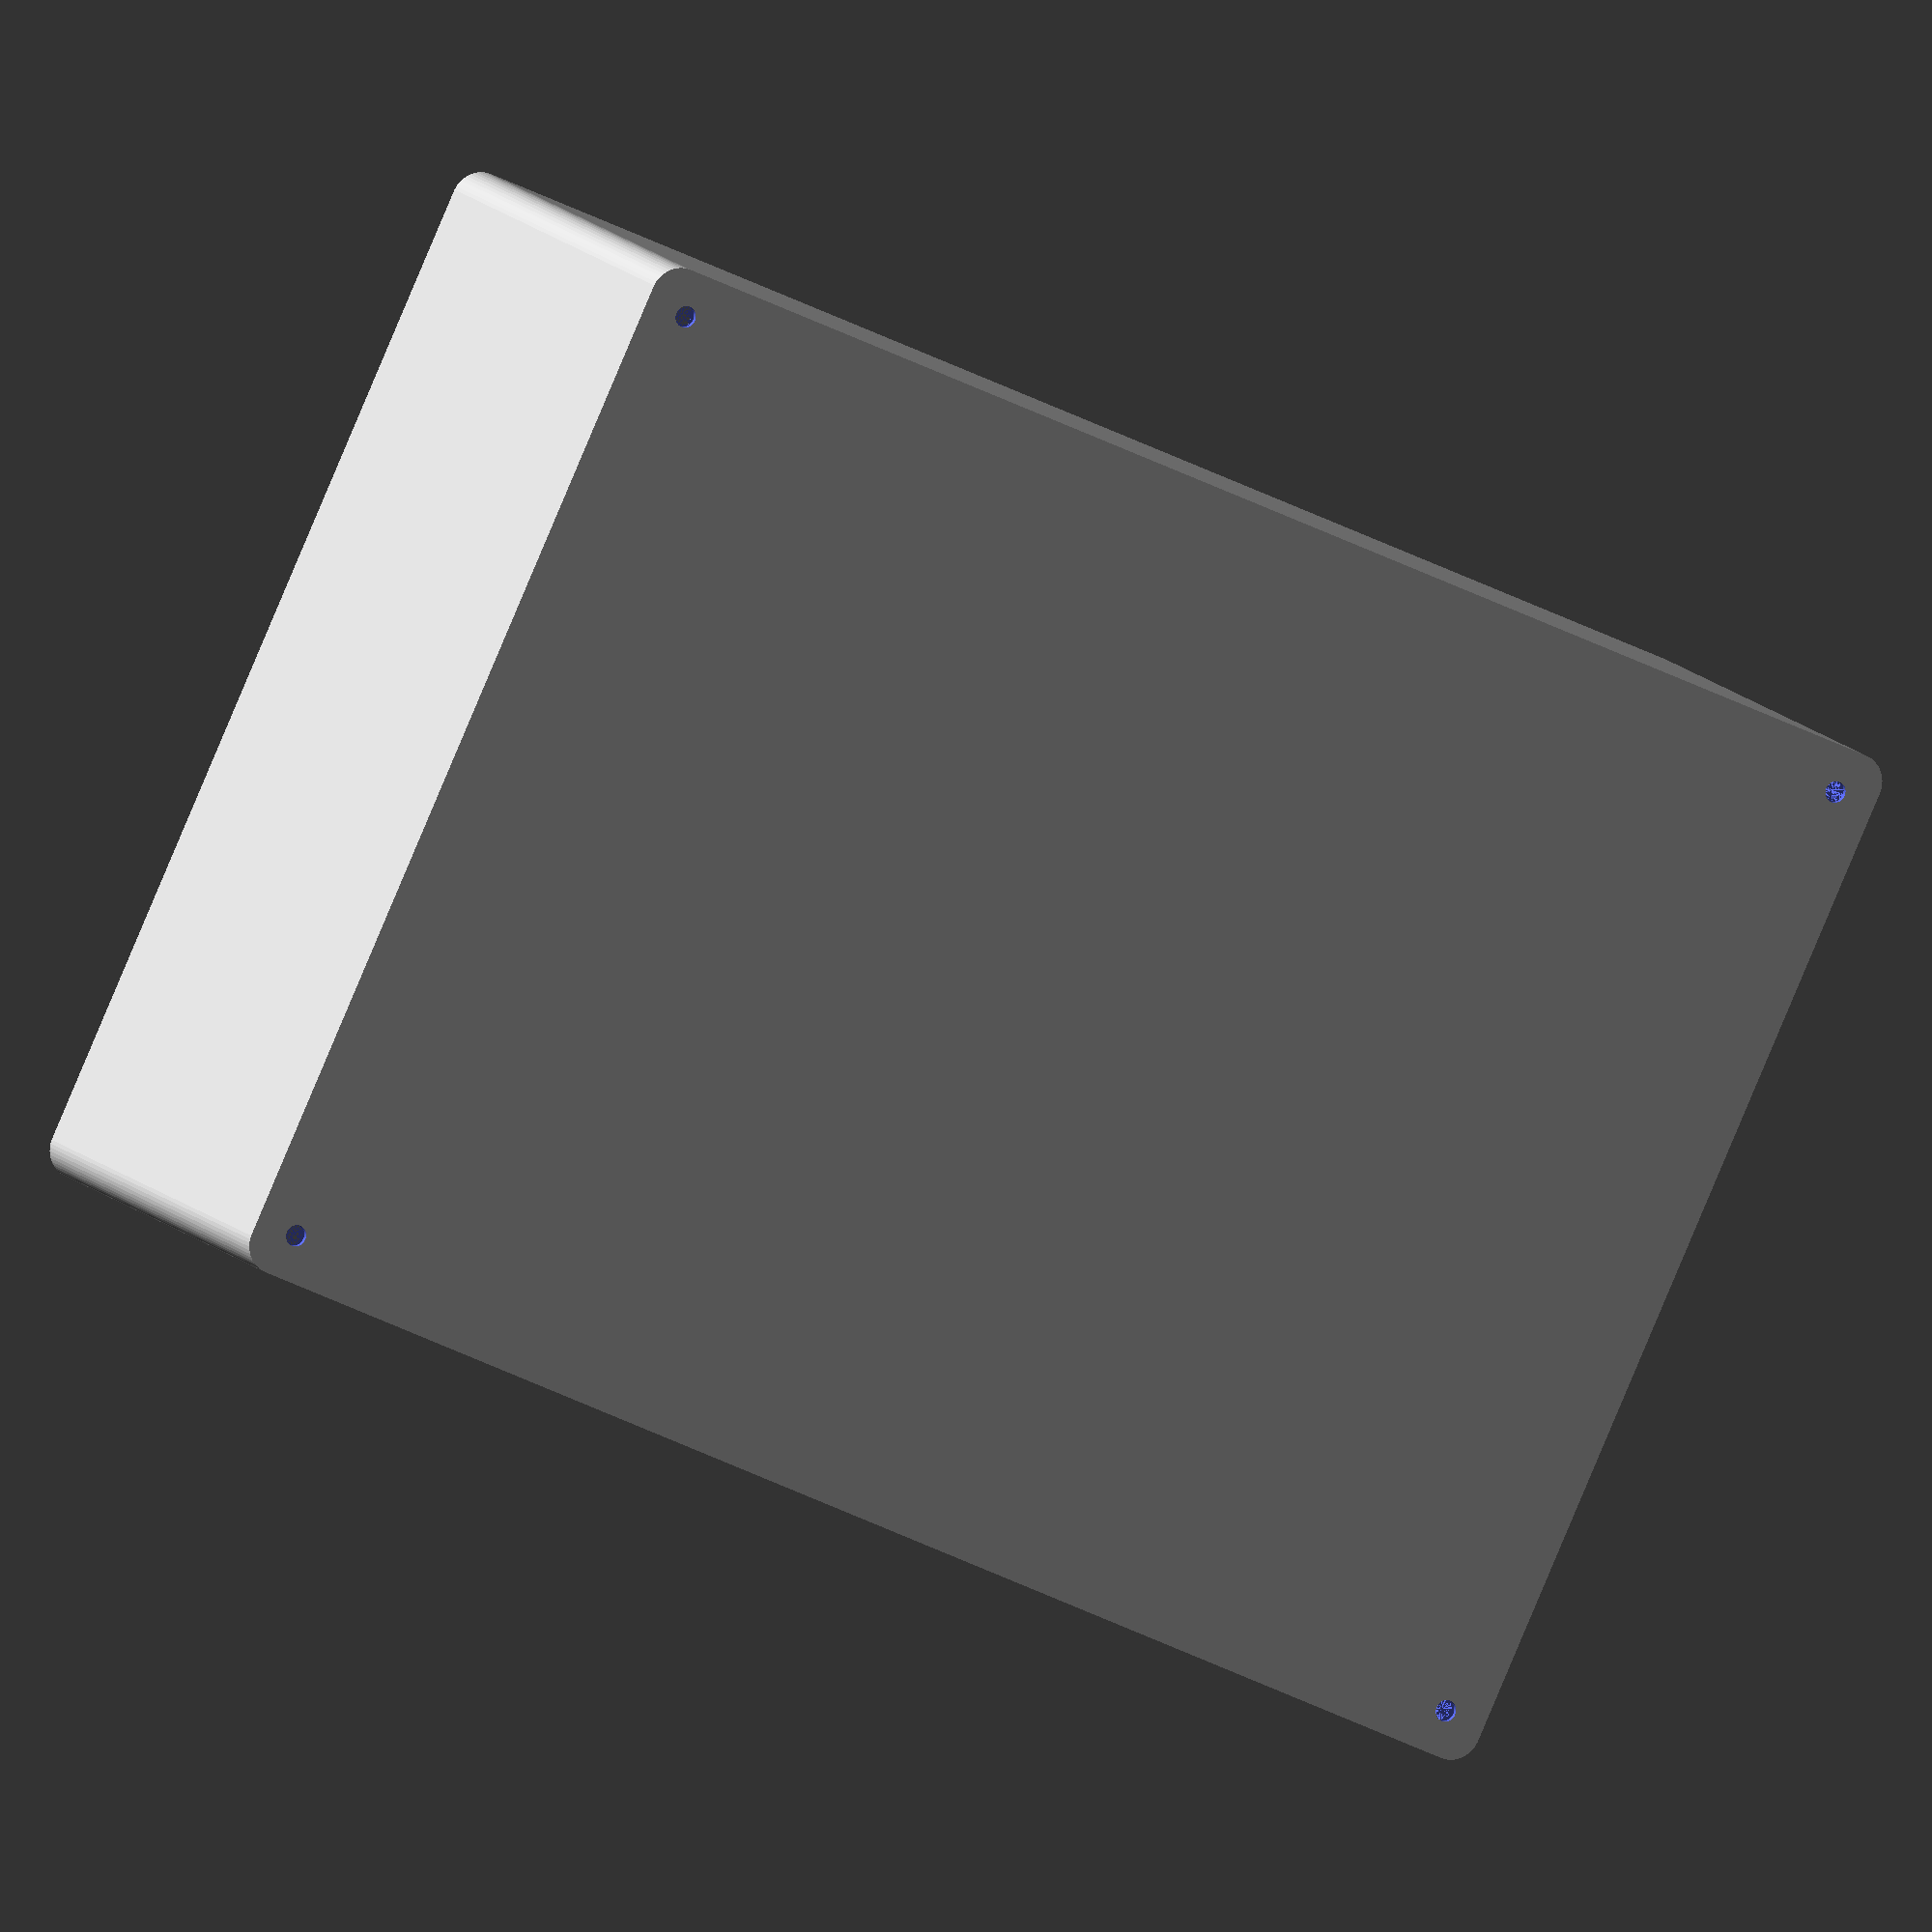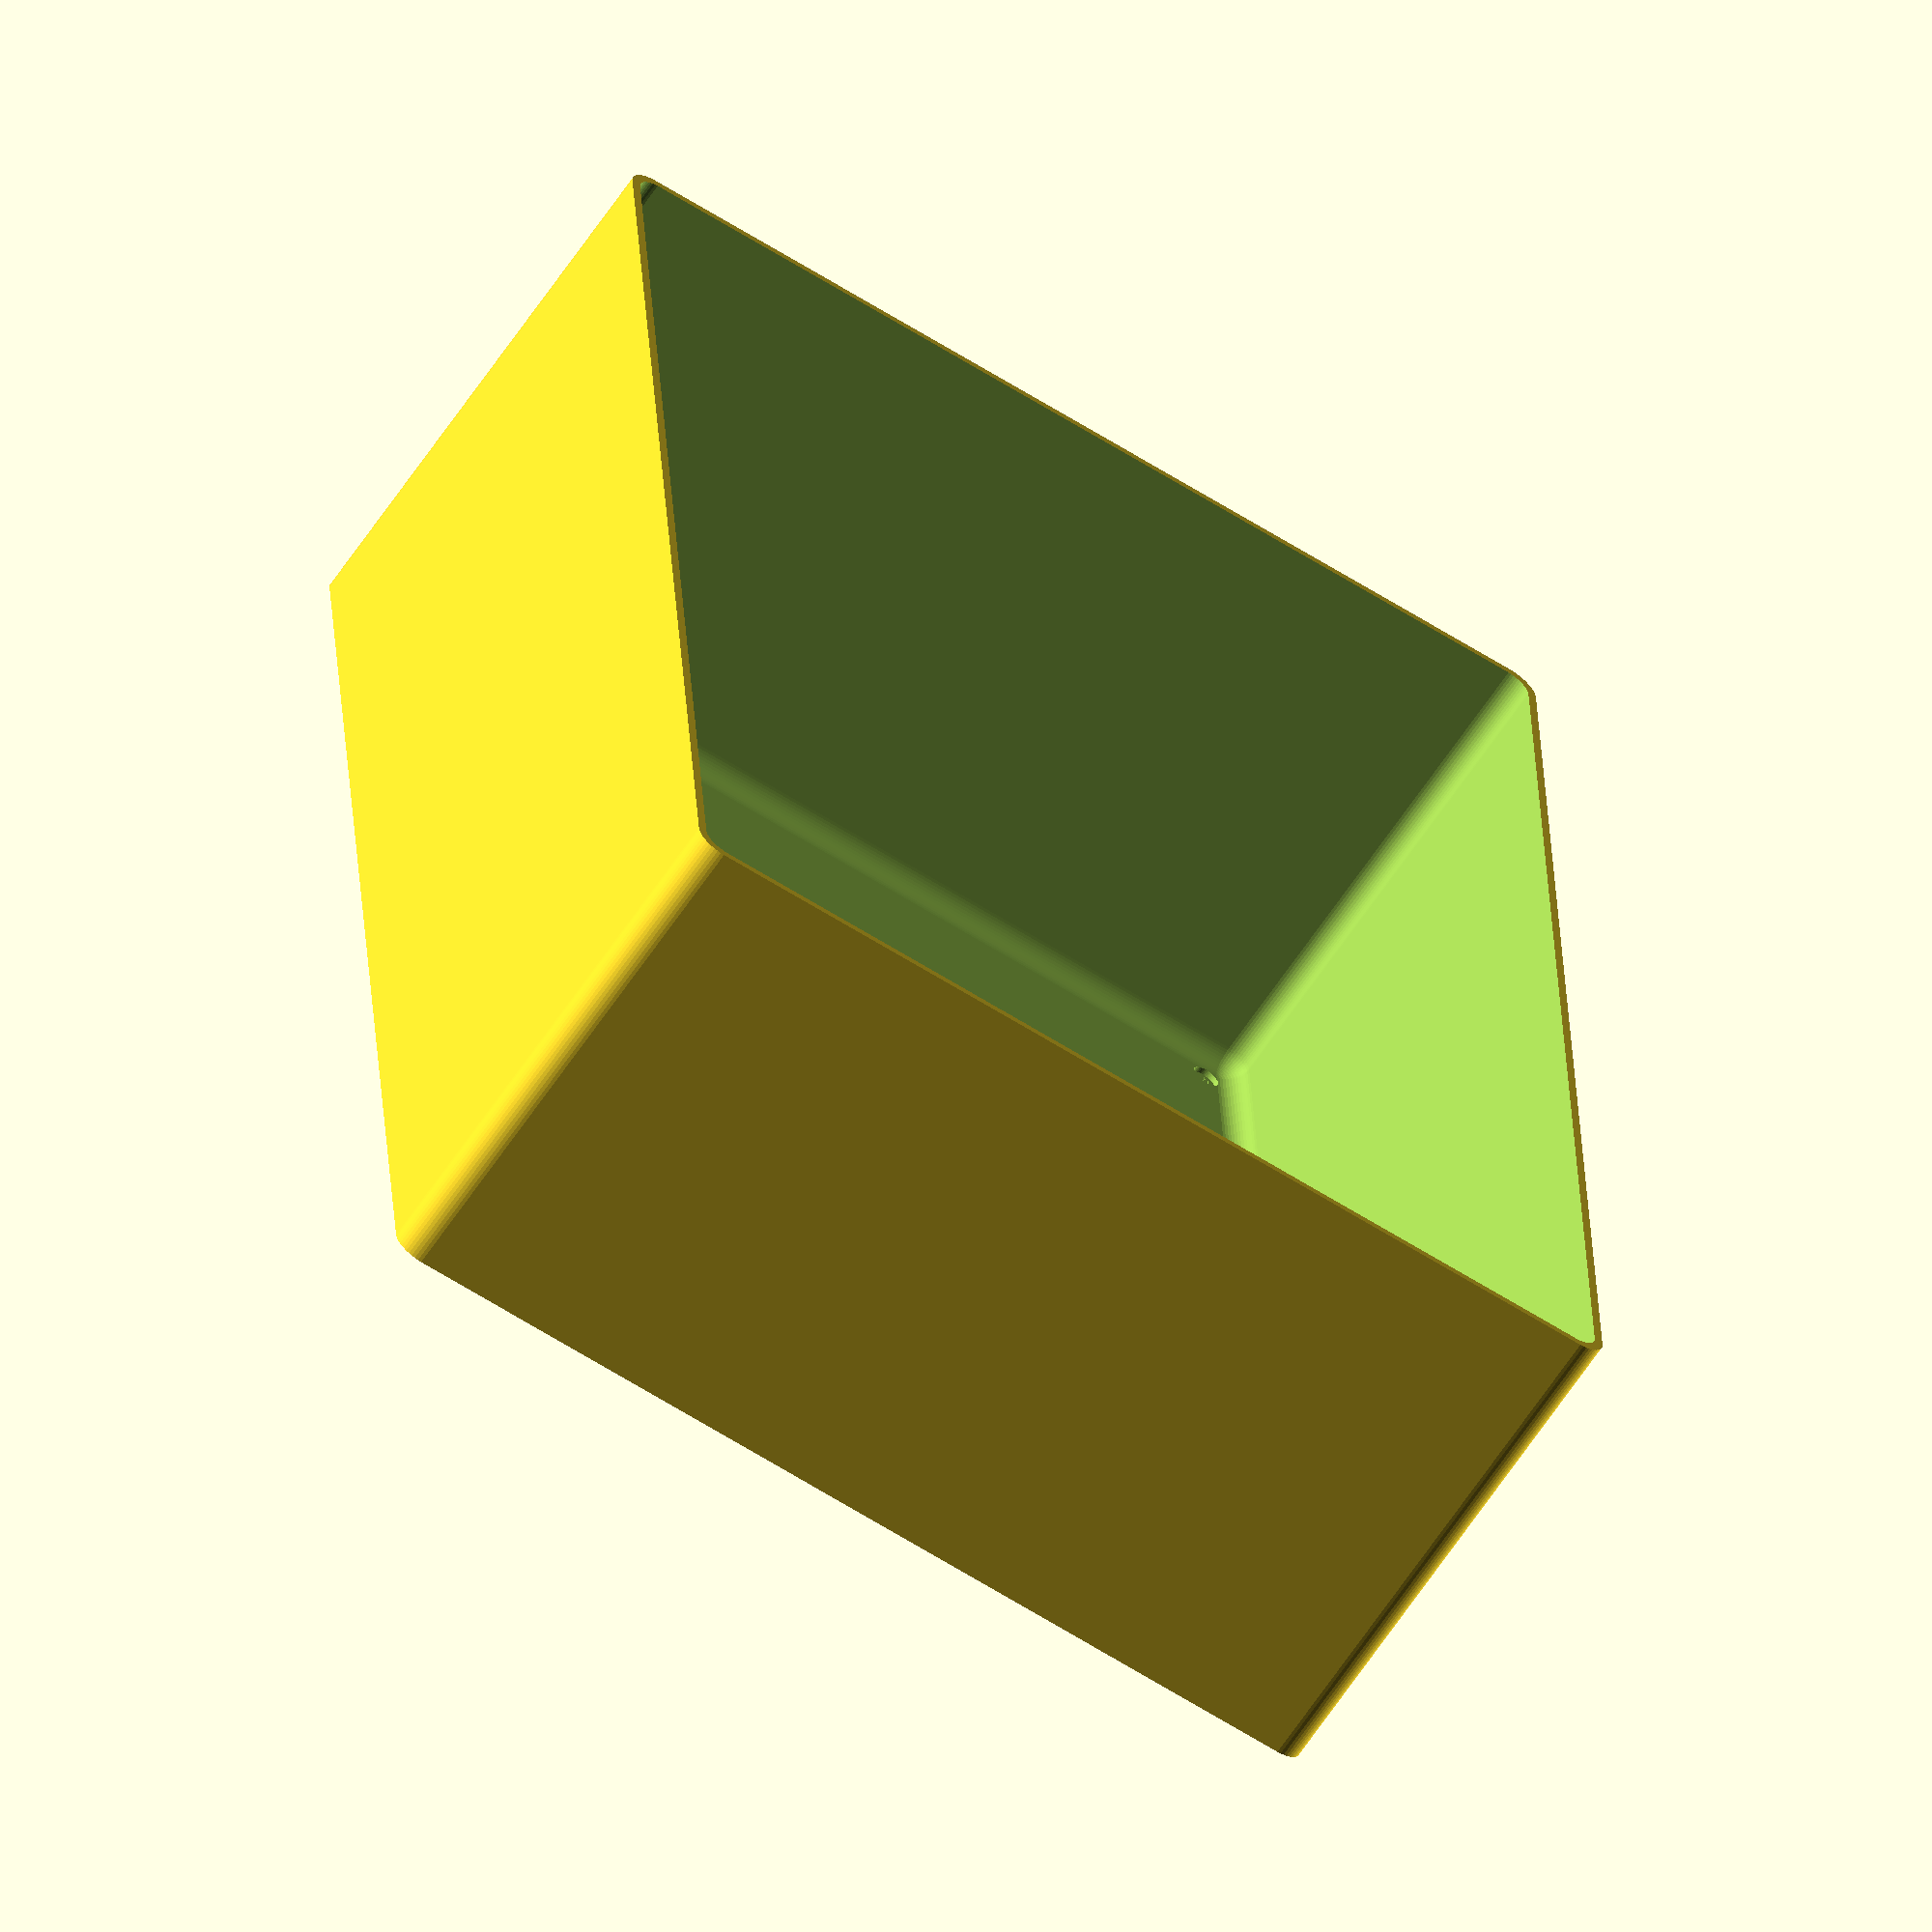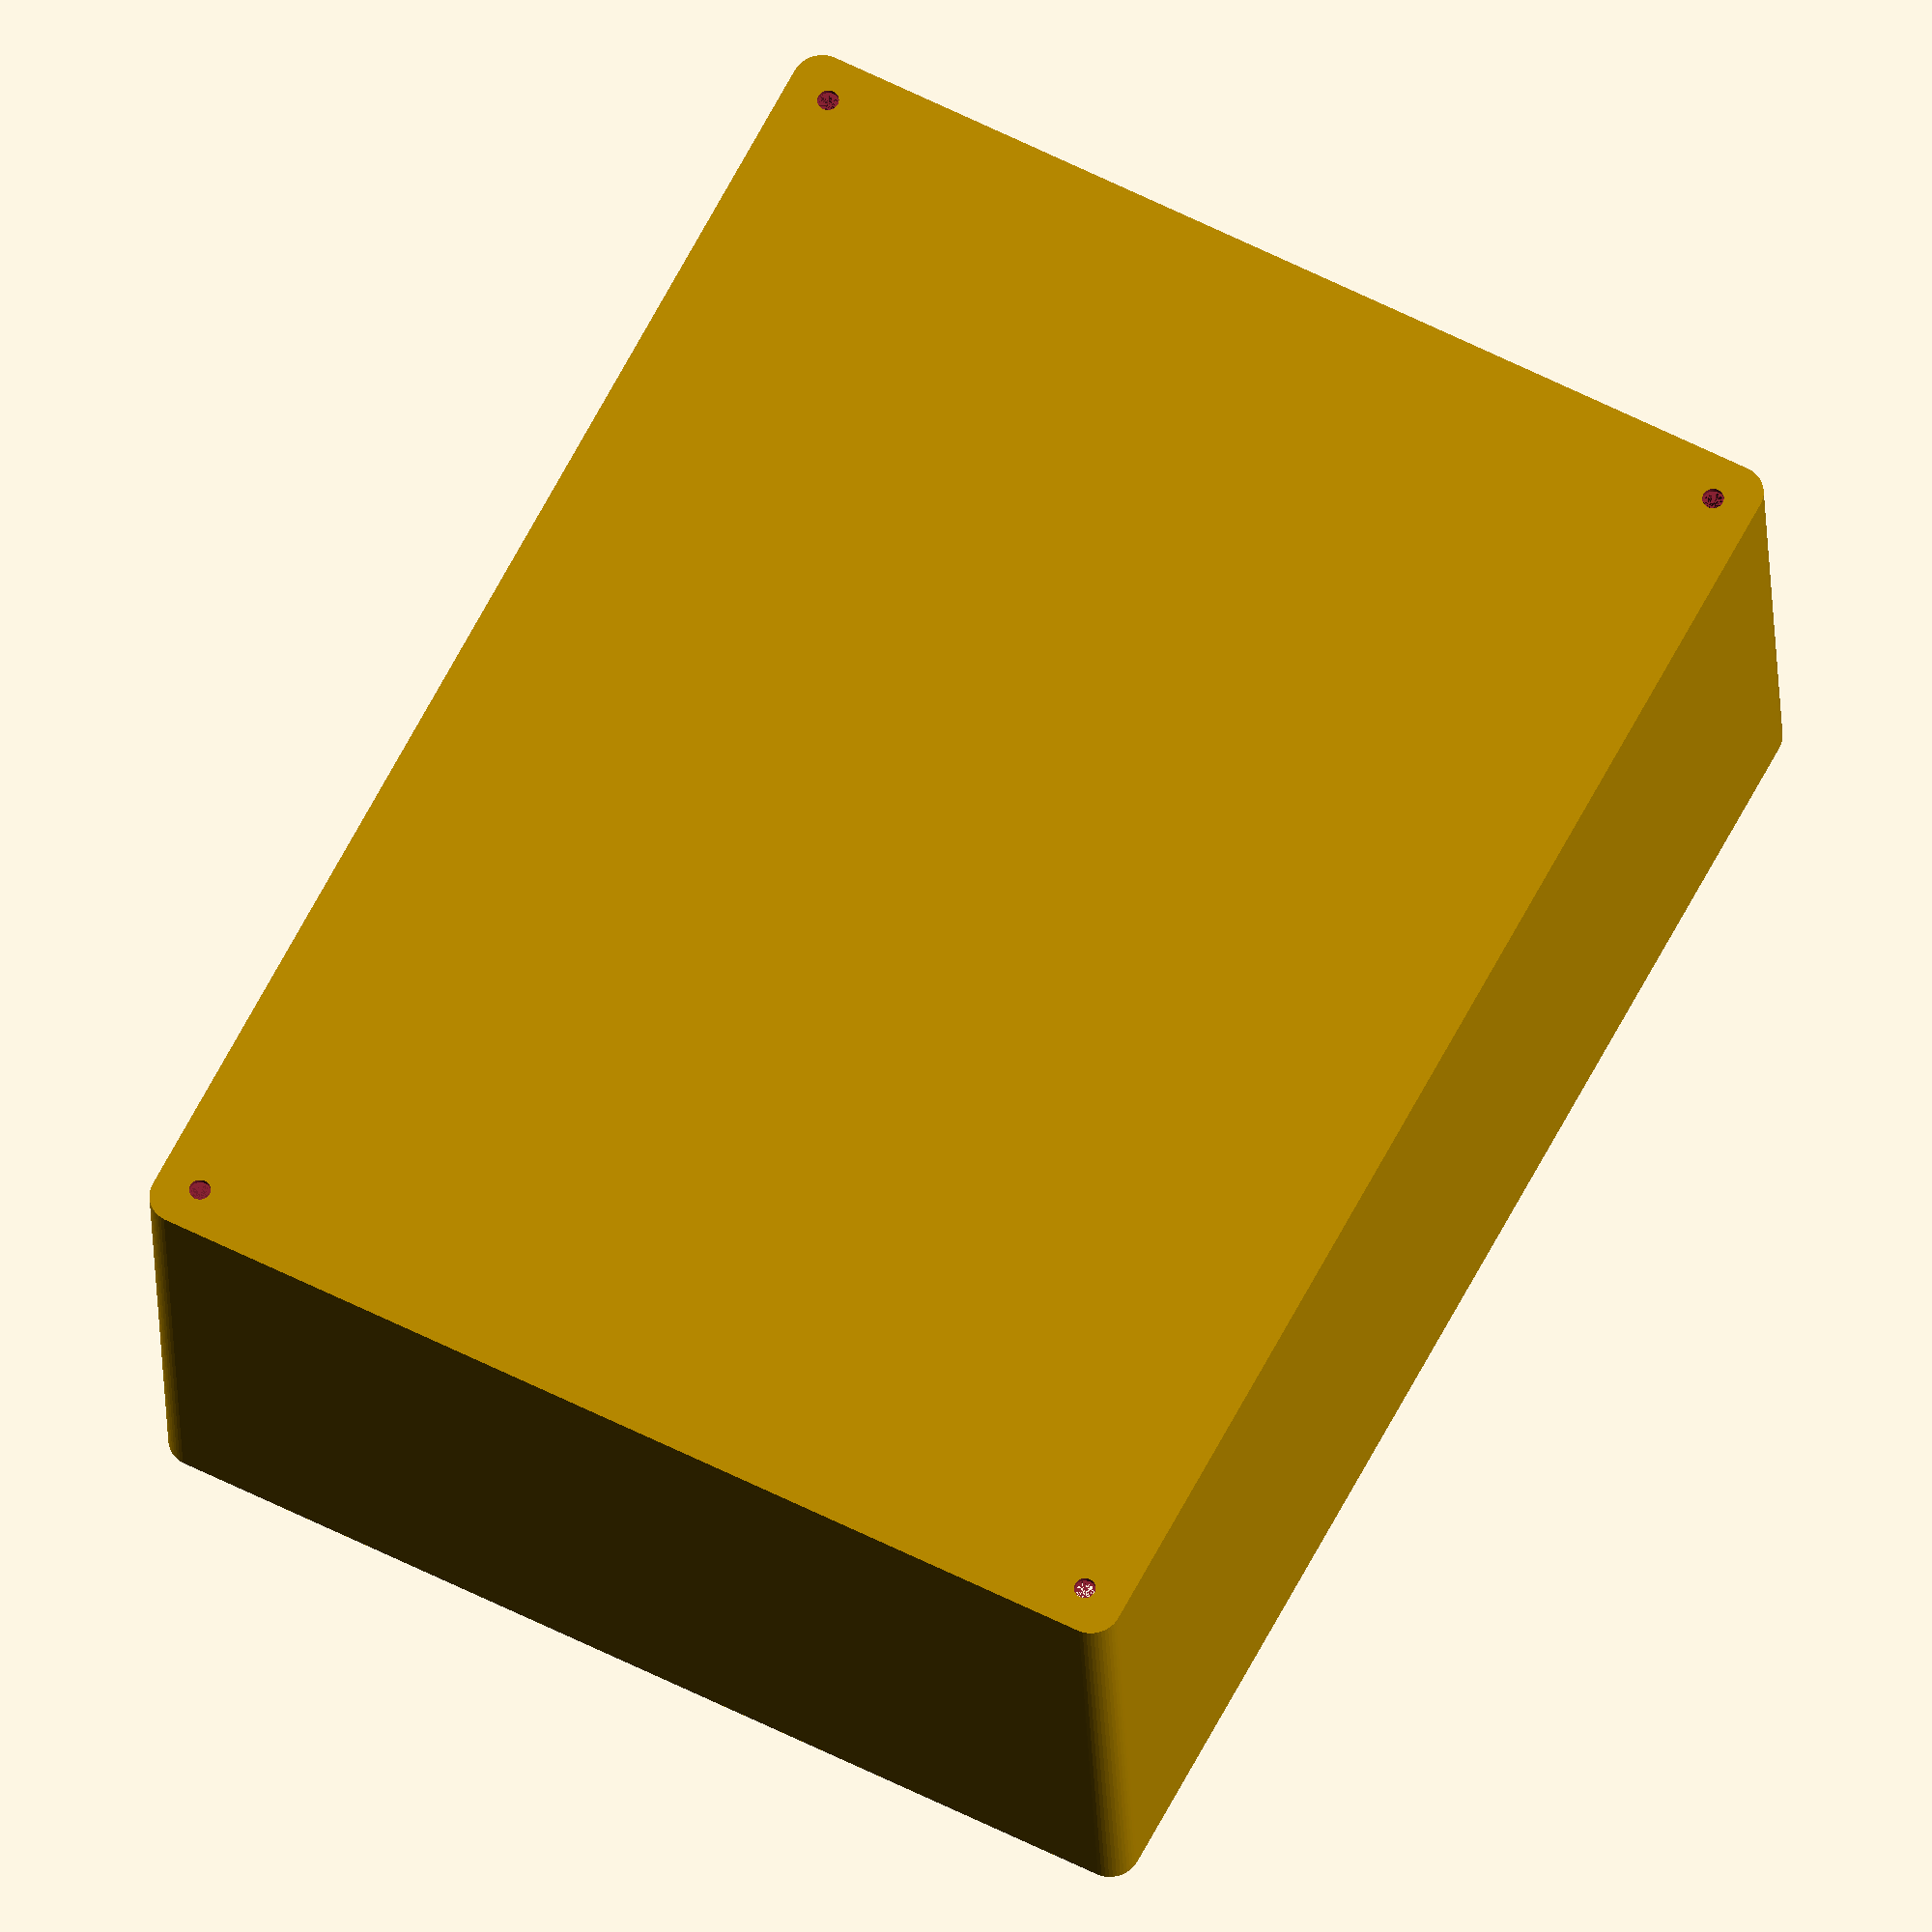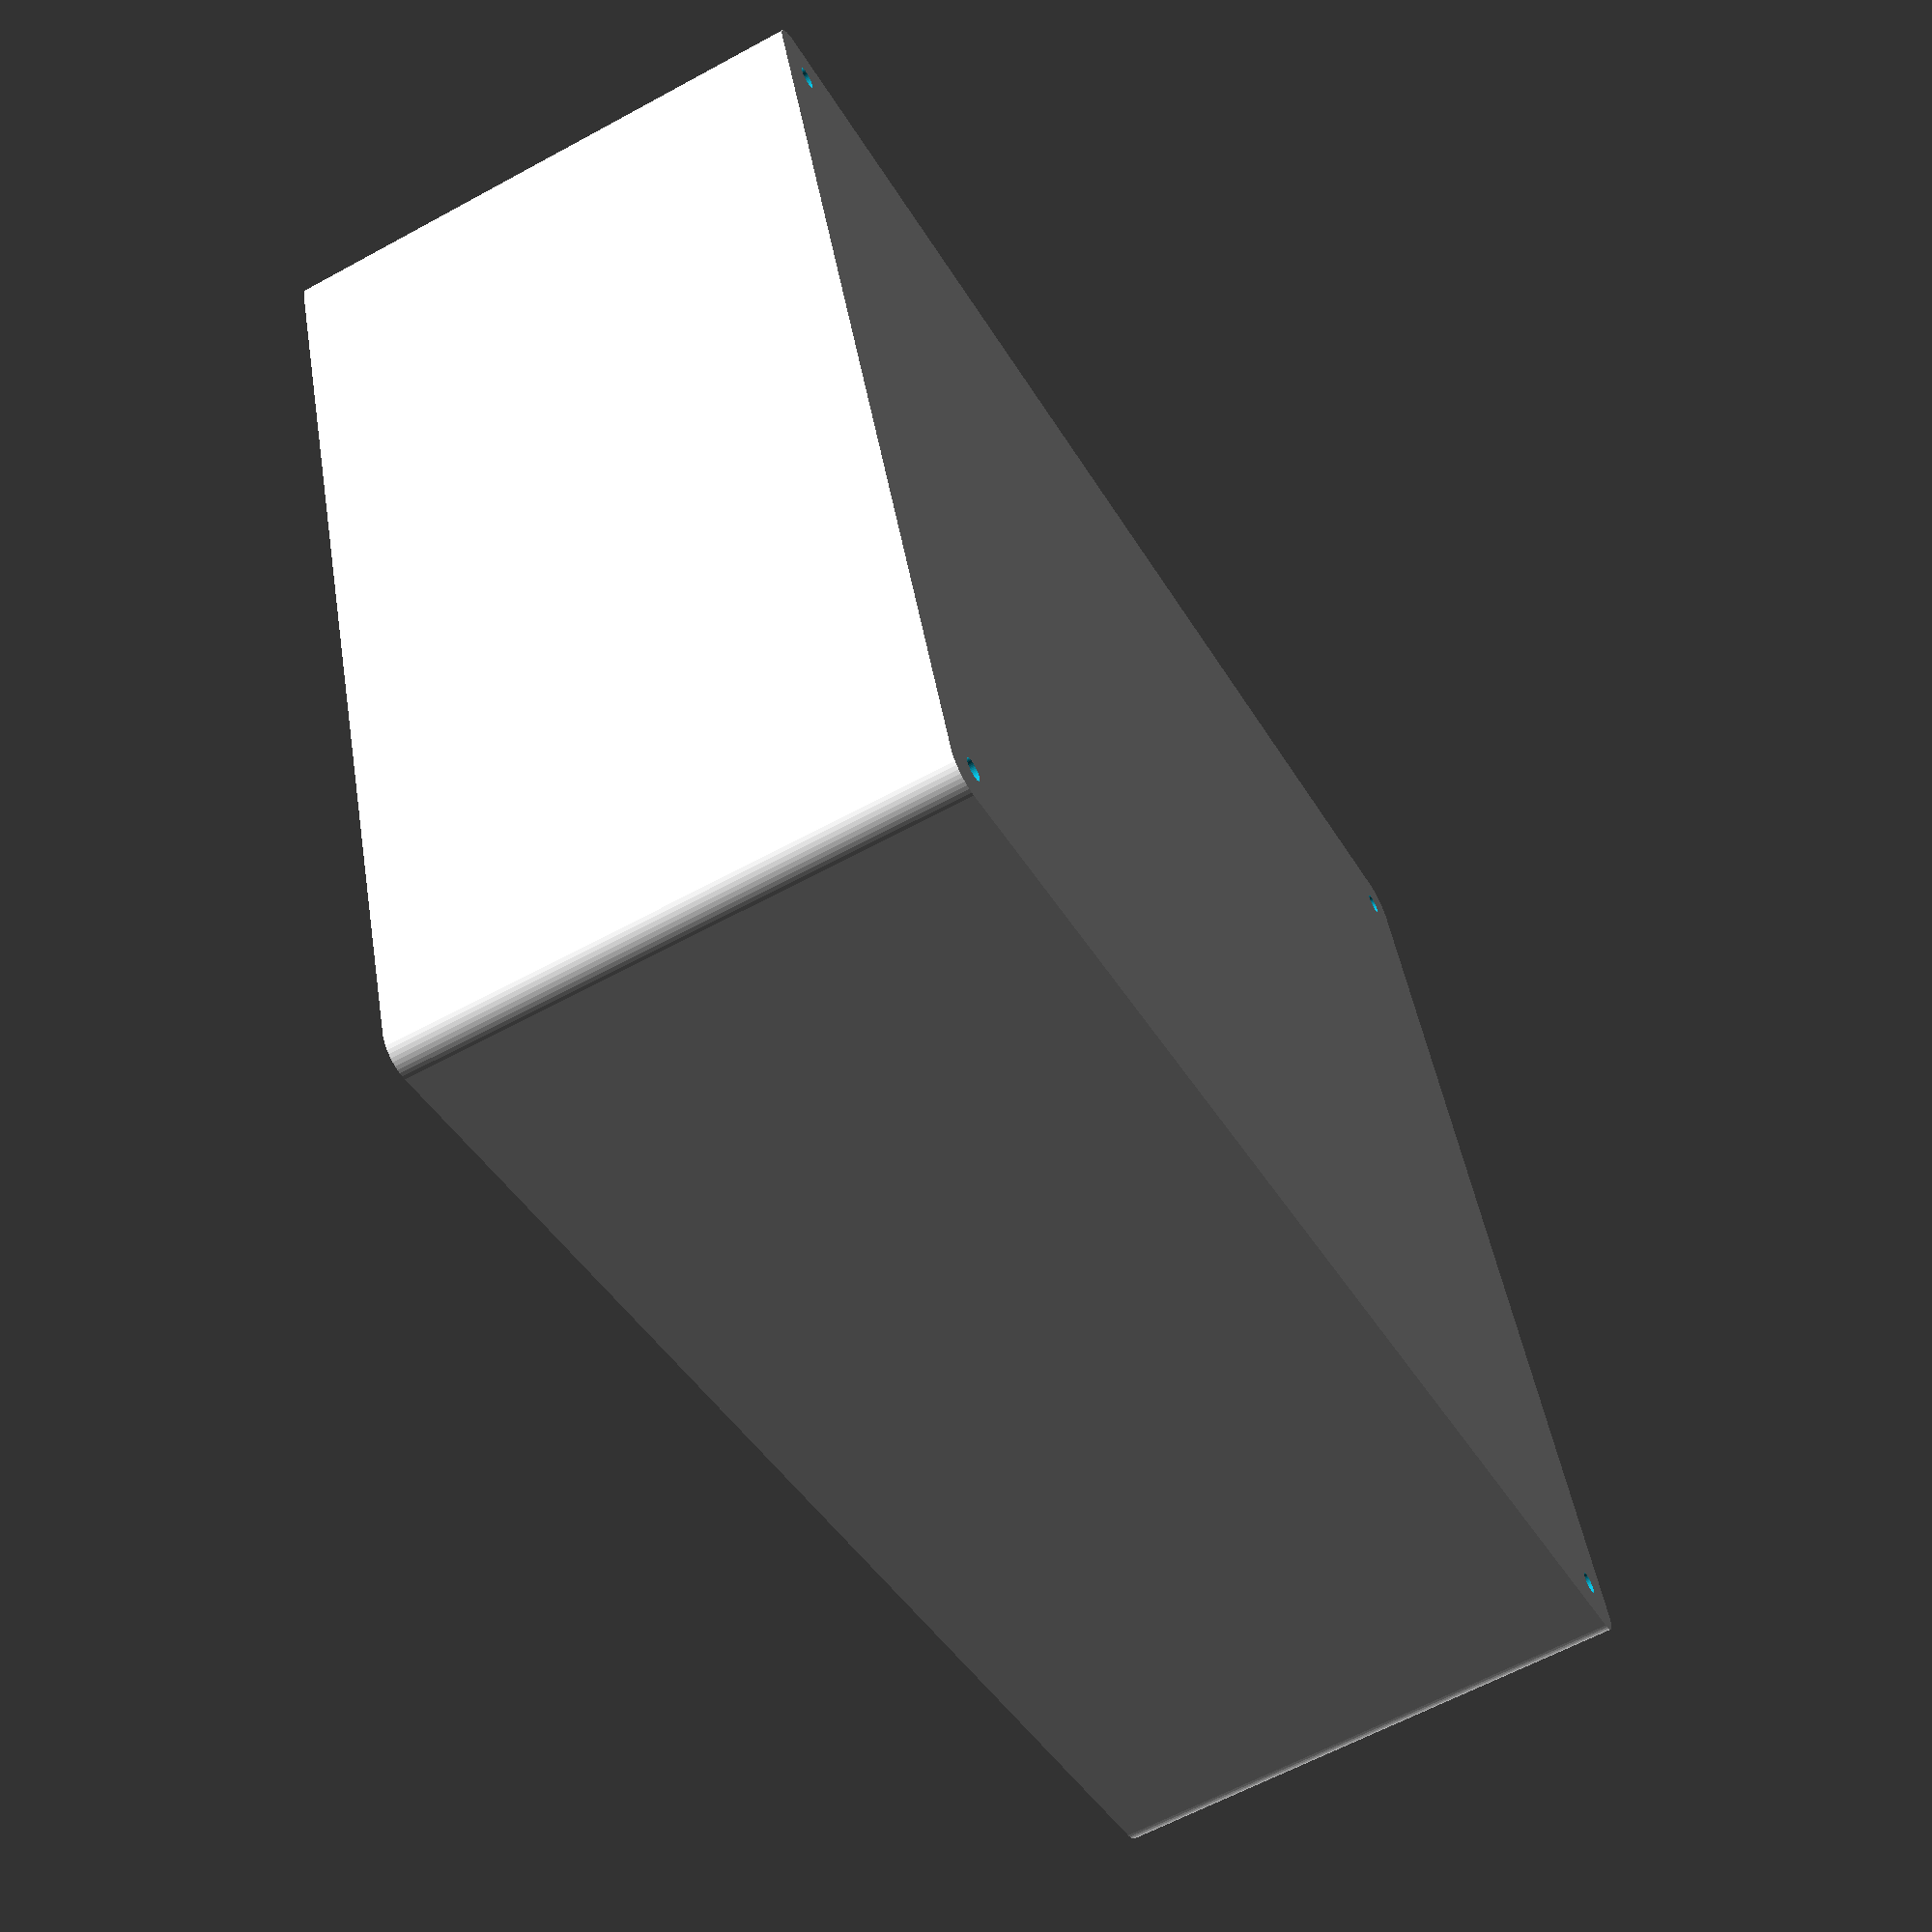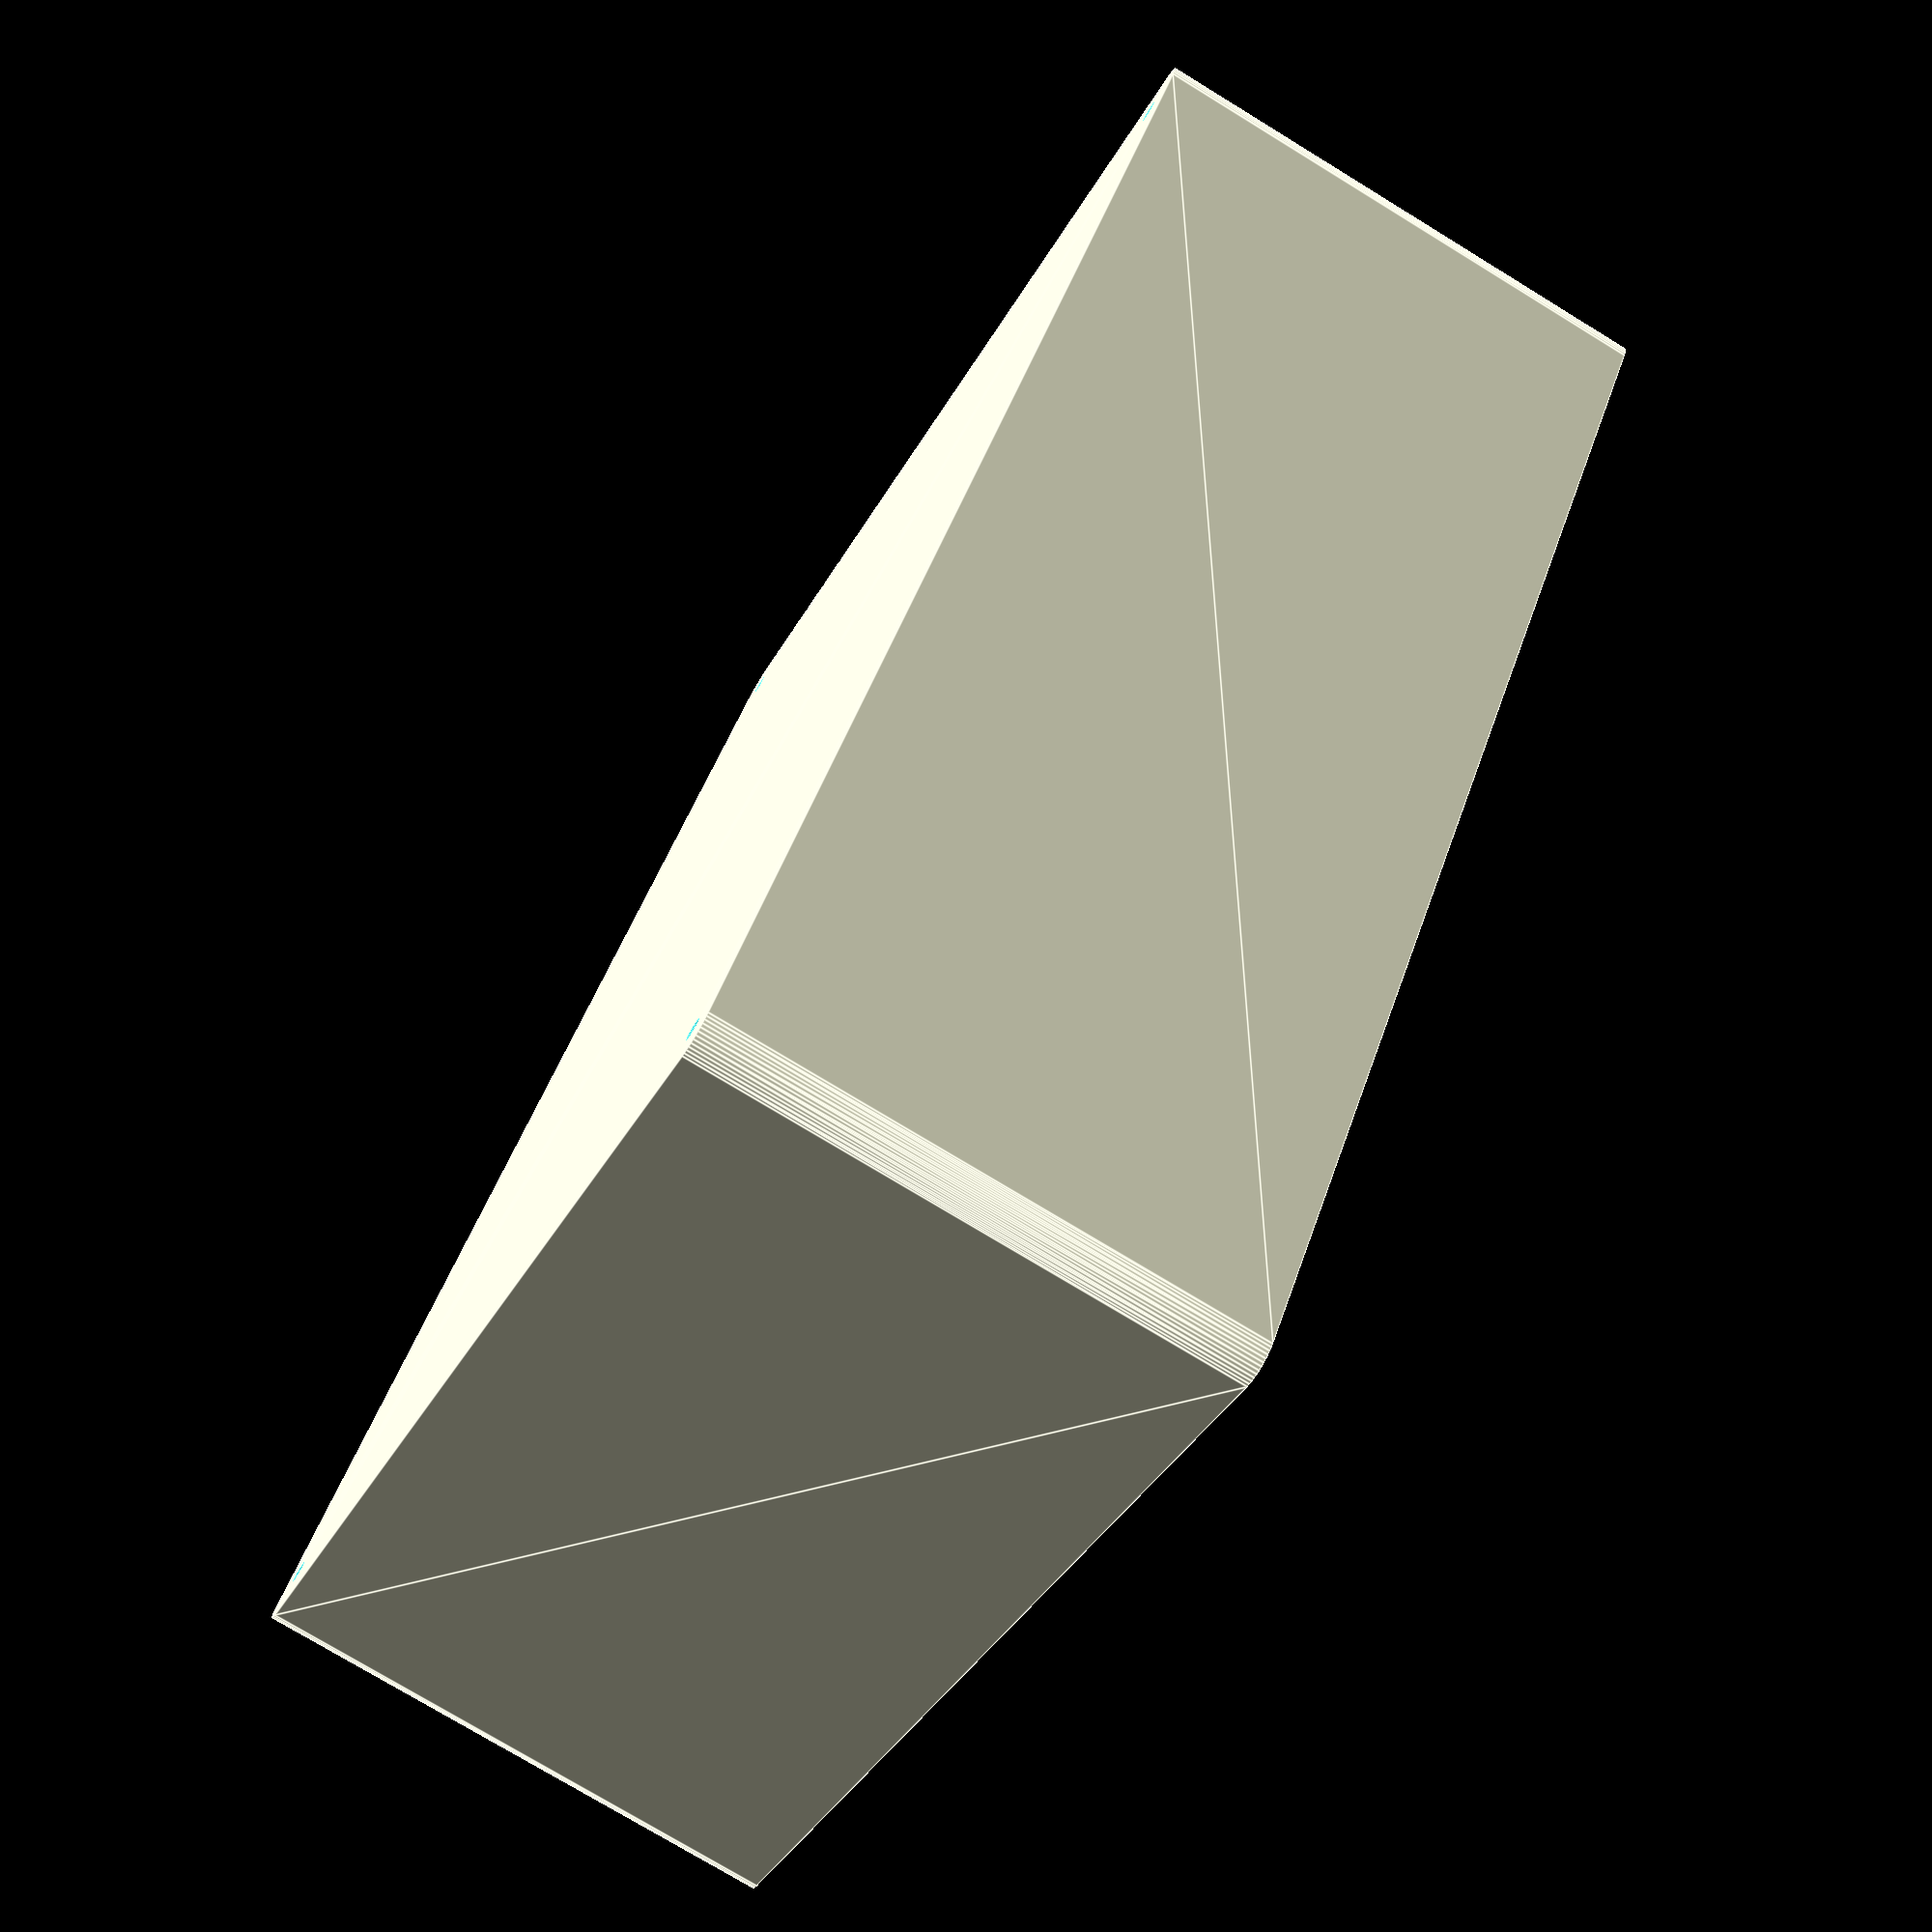
<openscad>
$fn = 50;


difference() {
	union() {
		hull() {
			translate(v = [-85.0000000000, 115.0000000000, 0]) {
				cylinder(h = 90, r = 5);
			}
			translate(v = [85.0000000000, 115.0000000000, 0]) {
				cylinder(h = 90, r = 5);
			}
			translate(v = [-85.0000000000, -115.0000000000, 0]) {
				cylinder(h = 90, r = 5);
			}
			translate(v = [85.0000000000, -115.0000000000, 0]) {
				cylinder(h = 90, r = 5);
			}
		}
	}
	union() {
		translate(v = [-82.5000000000, -112.5000000000, 2]) {
			rotate(a = [0, 0, 0]) {
				difference() {
					union() {
						translate(v = [0, 0, -1.7000000000]) {
							cylinder(h = 1.7000000000, r1 = 1.5000000000, r2 = 2.4000000000);
						}
						cylinder(h = 50, r = 2.4000000000);
						translate(v = [0, 0, -6.0000000000]) {
							cylinder(h = 6, r = 1.5000000000);
						}
						translate(v = [0, 0, -6.0000000000]) {
							cylinder(h = 6, r = 1.8000000000);
						}
						translate(v = [0, 0, -6.0000000000]) {
							cylinder(h = 6, r = 1.5000000000);
						}
					}
					union();
				}
			}
		}
		translate(v = [82.5000000000, -112.5000000000, 2]) {
			rotate(a = [0, 0, 0]) {
				difference() {
					union() {
						translate(v = [0, 0, -1.7000000000]) {
							cylinder(h = 1.7000000000, r1 = 1.5000000000, r2 = 2.4000000000);
						}
						cylinder(h = 50, r = 2.4000000000);
						translate(v = [0, 0, -6.0000000000]) {
							cylinder(h = 6, r = 1.5000000000);
						}
						translate(v = [0, 0, -6.0000000000]) {
							cylinder(h = 6, r = 1.8000000000);
						}
						translate(v = [0, 0, -6.0000000000]) {
							cylinder(h = 6, r = 1.5000000000);
						}
					}
					union();
				}
			}
		}
		translate(v = [-82.5000000000, 112.5000000000, 2]) {
			rotate(a = [0, 0, 0]) {
				difference() {
					union() {
						translate(v = [0, 0, -1.7000000000]) {
							cylinder(h = 1.7000000000, r1 = 1.5000000000, r2 = 2.4000000000);
						}
						cylinder(h = 50, r = 2.4000000000);
						translate(v = [0, 0, -6.0000000000]) {
							cylinder(h = 6, r = 1.5000000000);
						}
						translate(v = [0, 0, -6.0000000000]) {
							cylinder(h = 6, r = 1.8000000000);
						}
						translate(v = [0, 0, -6.0000000000]) {
							cylinder(h = 6, r = 1.5000000000);
						}
					}
					union();
				}
			}
		}
		translate(v = [82.5000000000, 112.5000000000, 2]) {
			rotate(a = [0, 0, 0]) {
				difference() {
					union() {
						translate(v = [0, 0, -1.7000000000]) {
							cylinder(h = 1.7000000000, r1 = 1.5000000000, r2 = 2.4000000000);
						}
						cylinder(h = 50, r = 2.4000000000);
						translate(v = [0, 0, -6.0000000000]) {
							cylinder(h = 6, r = 1.5000000000);
						}
						translate(v = [0, 0, -6.0000000000]) {
							cylinder(h = 6, r = 1.8000000000);
						}
						translate(v = [0, 0, -6.0000000000]) {
							cylinder(h = 6, r = 1.5000000000);
						}
					}
					union();
				}
			}
		}
		translate(v = [0, 0, 3]) {
			hull() {
				union() {
					translate(v = [-84.5000000000, 114.5000000000, 4]) {
						cylinder(h = 102, r = 4);
					}
					translate(v = [-84.5000000000, 114.5000000000, 4]) {
						sphere(r = 4);
					}
					translate(v = [-84.5000000000, 114.5000000000, 106]) {
						sphere(r = 4);
					}
				}
				union() {
					translate(v = [84.5000000000, 114.5000000000, 4]) {
						cylinder(h = 102, r = 4);
					}
					translate(v = [84.5000000000, 114.5000000000, 4]) {
						sphere(r = 4);
					}
					translate(v = [84.5000000000, 114.5000000000, 106]) {
						sphere(r = 4);
					}
				}
				union() {
					translate(v = [-84.5000000000, -114.5000000000, 4]) {
						cylinder(h = 102, r = 4);
					}
					translate(v = [-84.5000000000, -114.5000000000, 4]) {
						sphere(r = 4);
					}
					translate(v = [-84.5000000000, -114.5000000000, 106]) {
						sphere(r = 4);
					}
				}
				union() {
					translate(v = [84.5000000000, -114.5000000000, 4]) {
						cylinder(h = 102, r = 4);
					}
					translate(v = [84.5000000000, -114.5000000000, 4]) {
						sphere(r = 4);
					}
					translate(v = [84.5000000000, -114.5000000000, 106]) {
						sphere(r = 4);
					}
				}
			}
		}
	}
}
</openscad>
<views>
elev=349.1 azim=65.2 roll=158.5 proj=o view=solid
elev=244.1 azim=176.7 roll=213.8 proj=o view=wireframe
elev=206.6 azim=152.5 roll=358.0 proj=o view=solid
elev=242.1 azim=289.2 roll=61.0 proj=p view=wireframe
elev=256.2 azim=324.7 roll=301.4 proj=p view=edges
</views>
